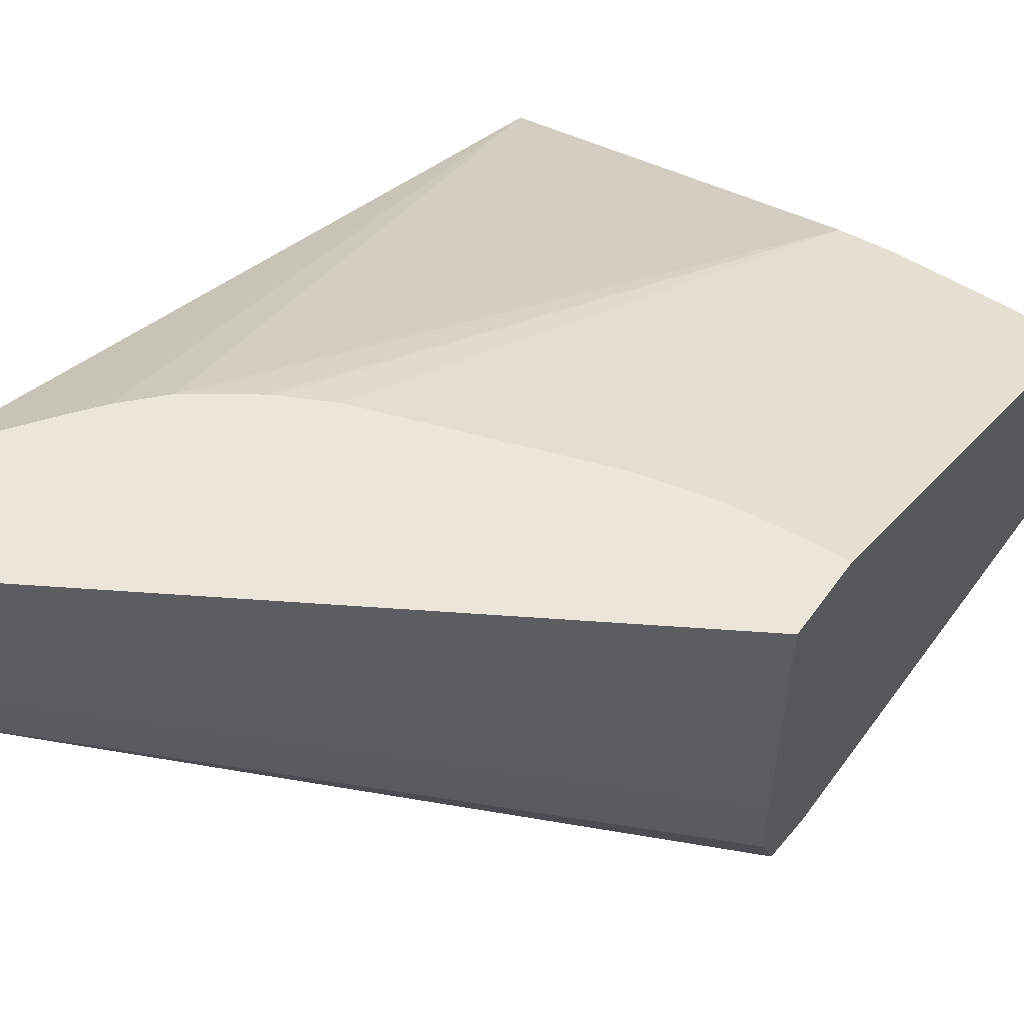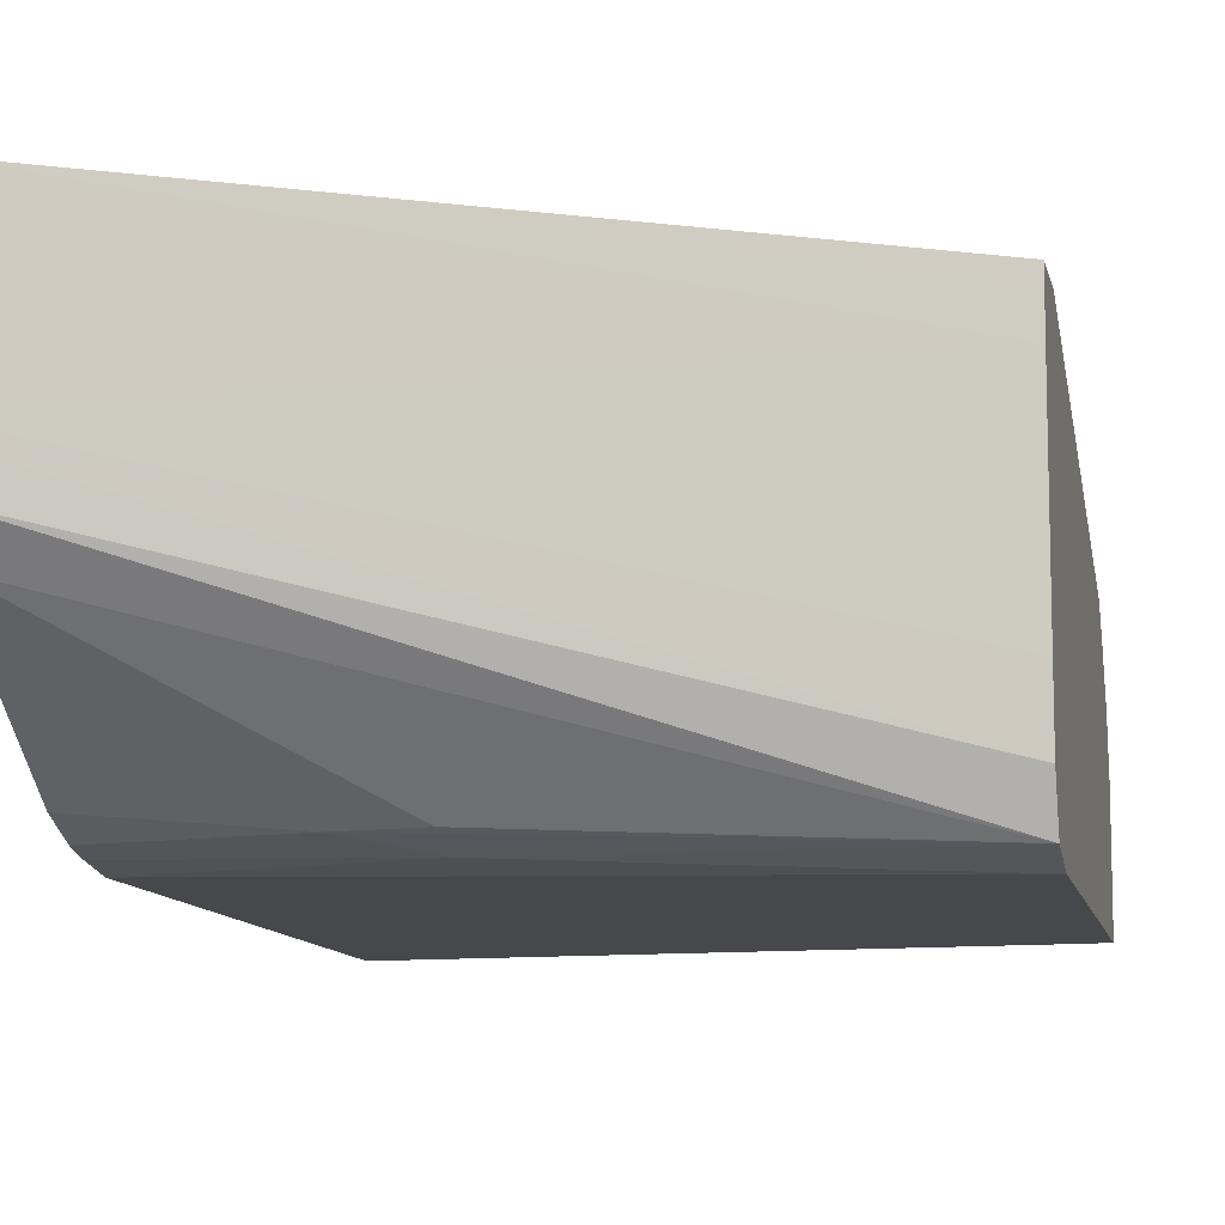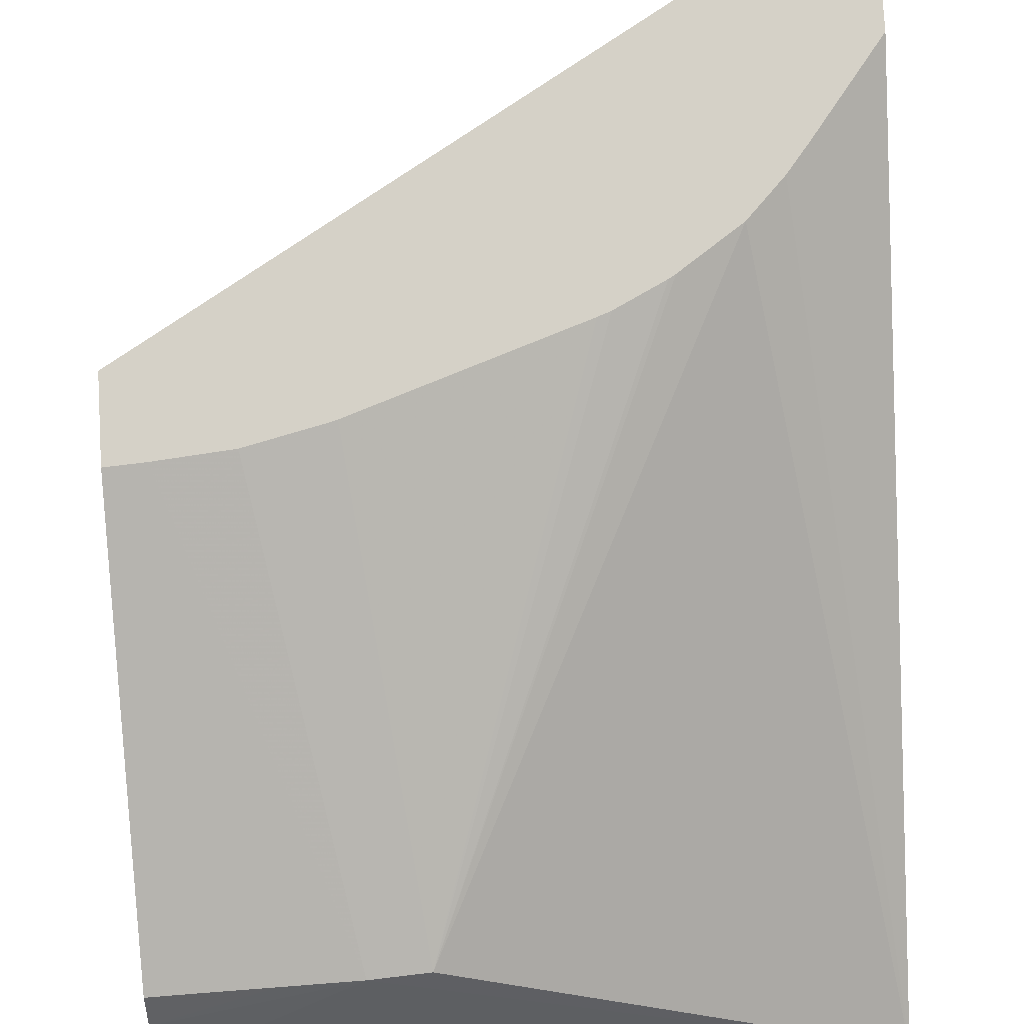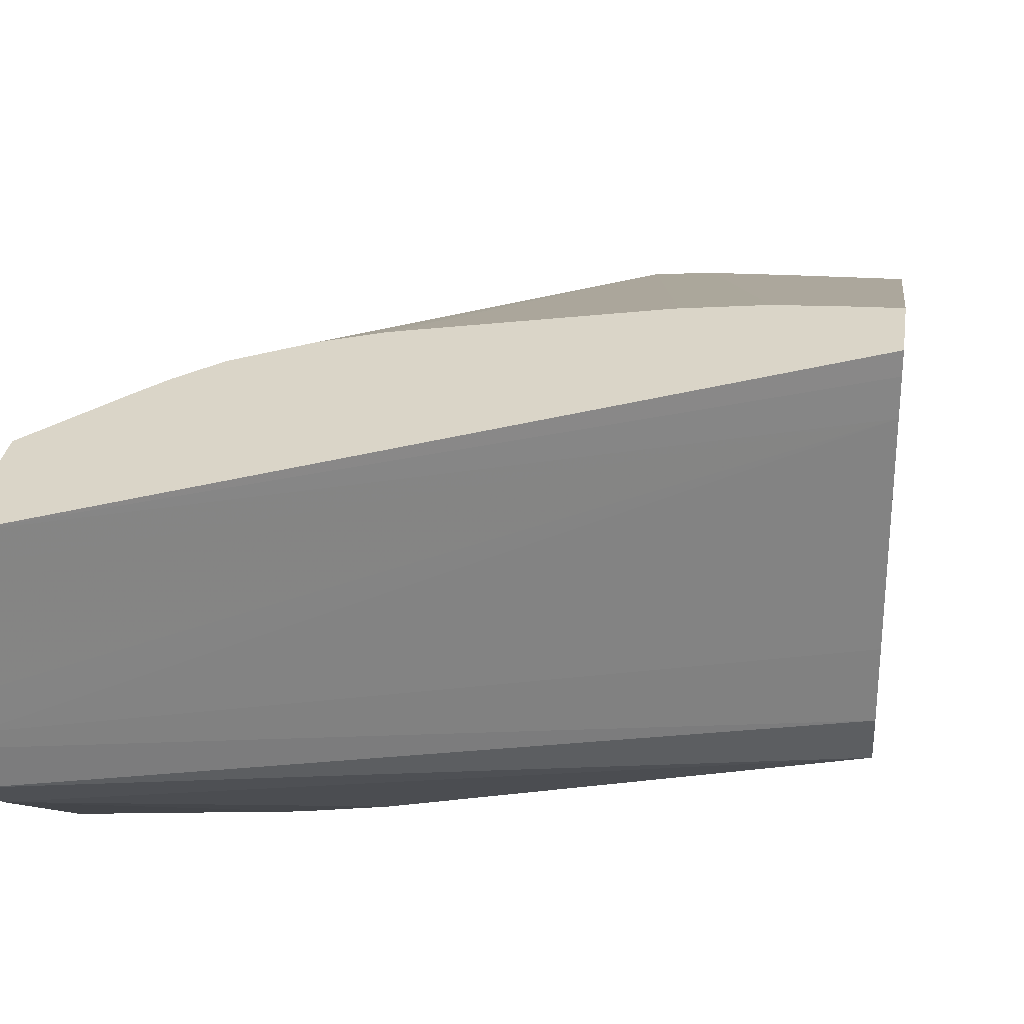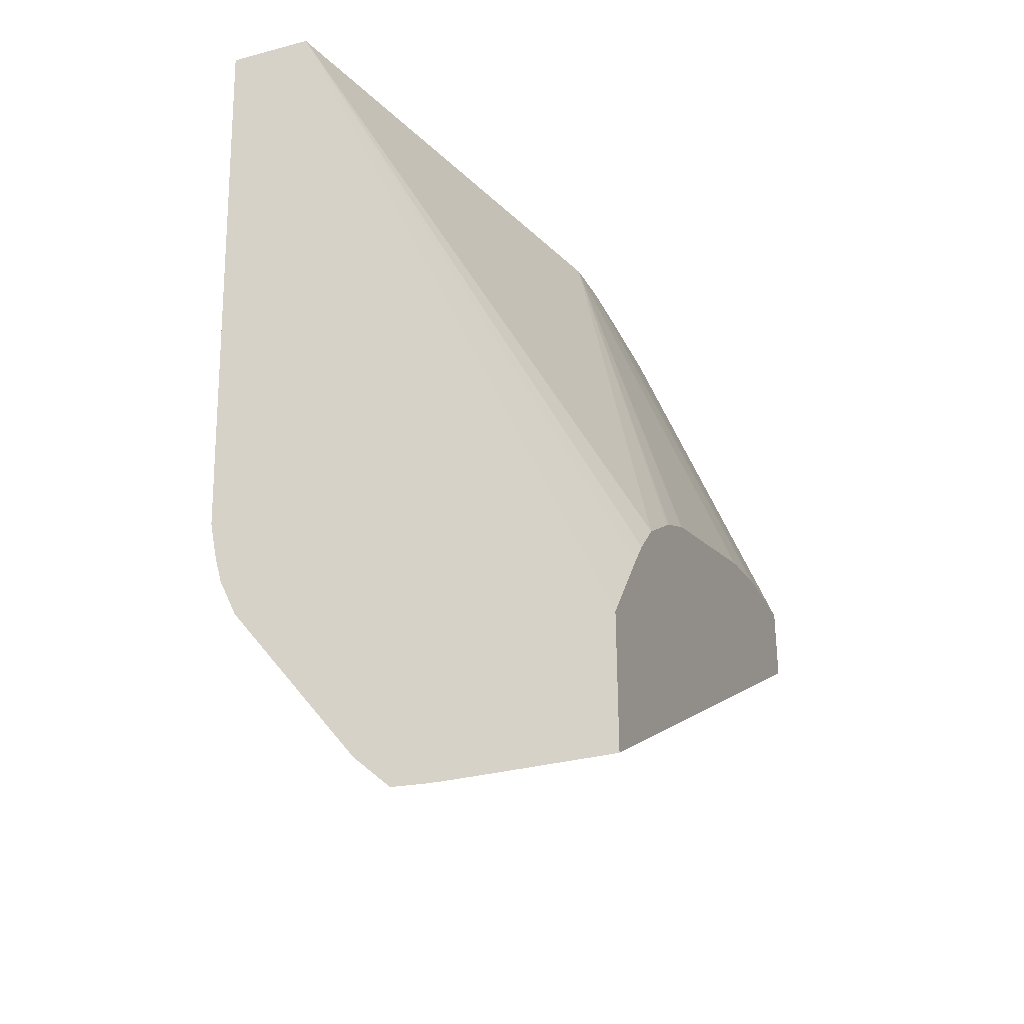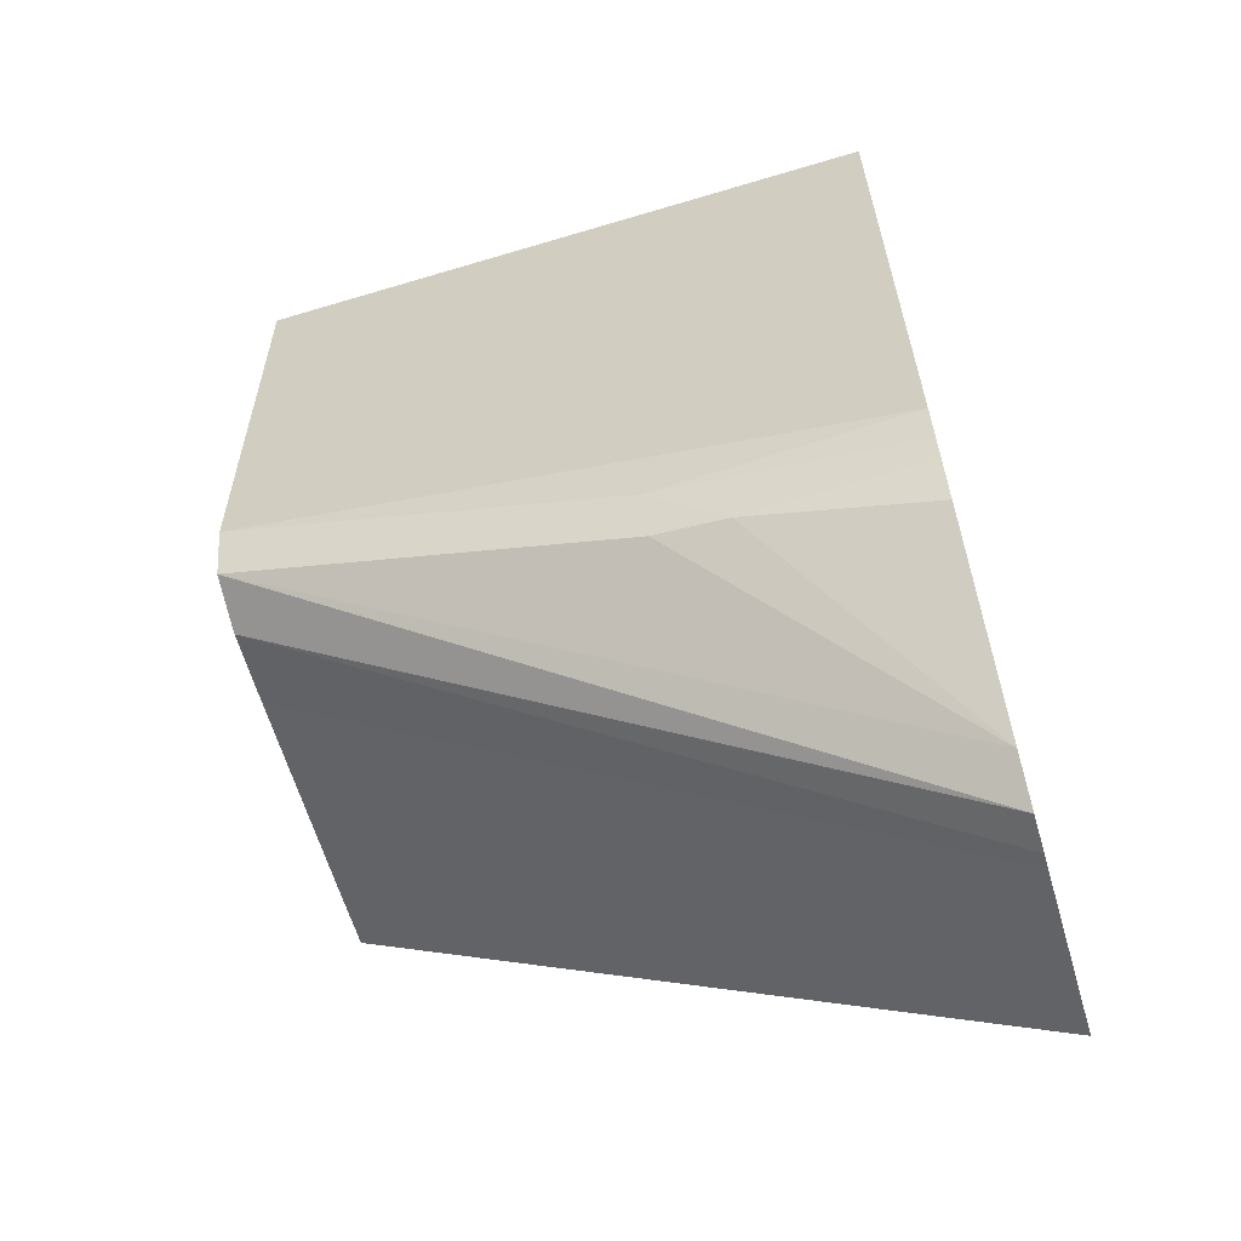
<metadata>
{"format":"obj","ext":"obj","renderer":"f3d","projection":"perspective","resolution":1024,"background":"white","views":[{"elev":56.0,"azim":-144.9,"up":"+Y"},{"elev":-9.4,"azim":-167.7,"up":"+Y"},{"elev":78.8,"azim":-3.3,"up":"+Y"},{"elev":29.2,"azim":-171.9,"up":"+Y"},{"elev":-31.4,"azim":110.6,"up":"+Z"},{"elev":-62.1,"azim":16.3,"up":"+Z"}]}
</metadata>
<code>
v 0.02906 0.02271 0.05793
v 0.01217 0.03041 0.05445
v 0.009921 0.03054 0.05459
v 0.002448 0.02729 0.0571
v 0.00245 0.02481 0.05793
v 0.02906 0.01902 0.05793
v 0.02906 0.03715 0.02453
v 0.02625 0.03715 0.02821
v 0.02536 0.03715 0.02933
v 0.02391 0.03715 0.03084
v 0.02149 0.03715 0.03251
v 0.02123 0.03715 0.03267
v 0.0193 0.03715 0.03364
v 0.0188 0.03715 0.03382
v 0.01018 0.03715 0.03678
v 0.009921 0.03715 0.03685
v 0.00691 0.03715 0.03756
v 0.006946 0.03061 0.05465
v 0.002448 0.0295 0.05566
v 0.003974 0.03715 0.03784
v 0.002448 0.02712 0.05715
v 0.002448 0.02542 0.05757
v 0.002448 0.02237 0.05793
v 0.003974 0.01929 0.05793
v 0.02906 0.01989 0.03193
v 0.02906 0.03715 0.01884
v 0.003974 0.03066 0.05471
v 0.002448 0.03715 0.03793
v 0.002448 0.03067 0.05474
v 0.002448 0.01931 0.05793
v 0.002448 0.02001 0.03787
v 0.01884 0.02027 0.03193
v 0.02906 0.02024 0.03023
v 0.02906 0.036 0.01884
v 0.002448 0.03469 0.03465
v 0.002448 0.03622 0.03467
v 0.002448 0.03715 0.0347
v 0.002448 0.02066 0.03562
v 0.02181 0.02079 0.02937
v 0.02906 0.02055 0.0291
v 0.02906 0.03538 0.01883
v 0.002448 0.02577 0.0347
v 0.02906 0.03172 0.01881
v 0.02906 0.03035 0.01881
v 0.002448 0.0228 0.03476
v 0.02906 0.02831 0.0189
v 0.02906 0.02676 0.02037
v 0.01884 0.02092 0.0299
v 0.02906 0.0213 0.02747
v 0.02906 0.02979 0.01882
f 1 2 3
f 1 3 4
f 1 4 5
f 1 5 23
f 1 23 30
f 1 30 24
f 1 24 6
f 1 6 25
f 1 25 33
f 1 33 40
f 1 40 49
f 1 49 47
f 1 47 46
f 1 46 50
f 1 50 44
f 1 44 43
f 1 43 41
f 1 41 34
f 1 34 26
f 1 26 7
f 1 7 8
f 1 8 9
f 1 9 10
f 1 10 2
f 2 10 11
f 2 11 12
f 2 12 13
f 2 13 14
f 2 14 15
f 2 15 16
f 2 16 17
f 2 17 3
f 3 18 19
f 3 19 4
f 3 17 20
f 3 20 18
f 4 21 5
f 4 19 29
f 4 29 28
f 4 28 37
f 4 37 36
f 4 36 35
f 4 35 42
f 4 42 45
f 4 45 38
f 4 38 31
f 4 31 30
f 4 30 23
f 4 23 22
f 4 22 21
f 5 21 22
f 5 22 23
f 6 24 25
f 7 26 37
f 7 37 28
f 7 28 20
f 7 20 17
f 7 17 16
f 7 16 15
f 7 15 14
f 7 14 13
f 7 13 12
f 7 12 11
f 7 11 10
f 7 10 9
f 7 9 8
f 18 27 19
f 18 20 28
f 18 28 27
f 19 27 29
f 24 30 31
f 24 31 25
f 25 31 32
f 25 32 33
f 26 34 35
f 26 35 36
f 26 36 37
f 27 28 29
f 31 38 32
f 32 39 33
f 32 38 39
f 33 39 40
f 34 41 35
f 35 41 43
f 35 43 44
f 35 44 42
f 38 45 46
f 38 46 47
f 38 47 48
f 38 48 39
f 39 49 40
f 39 48 47
f 39 47 49
f 42 44 50
f 42 50 45
f 45 50 46

</code>
